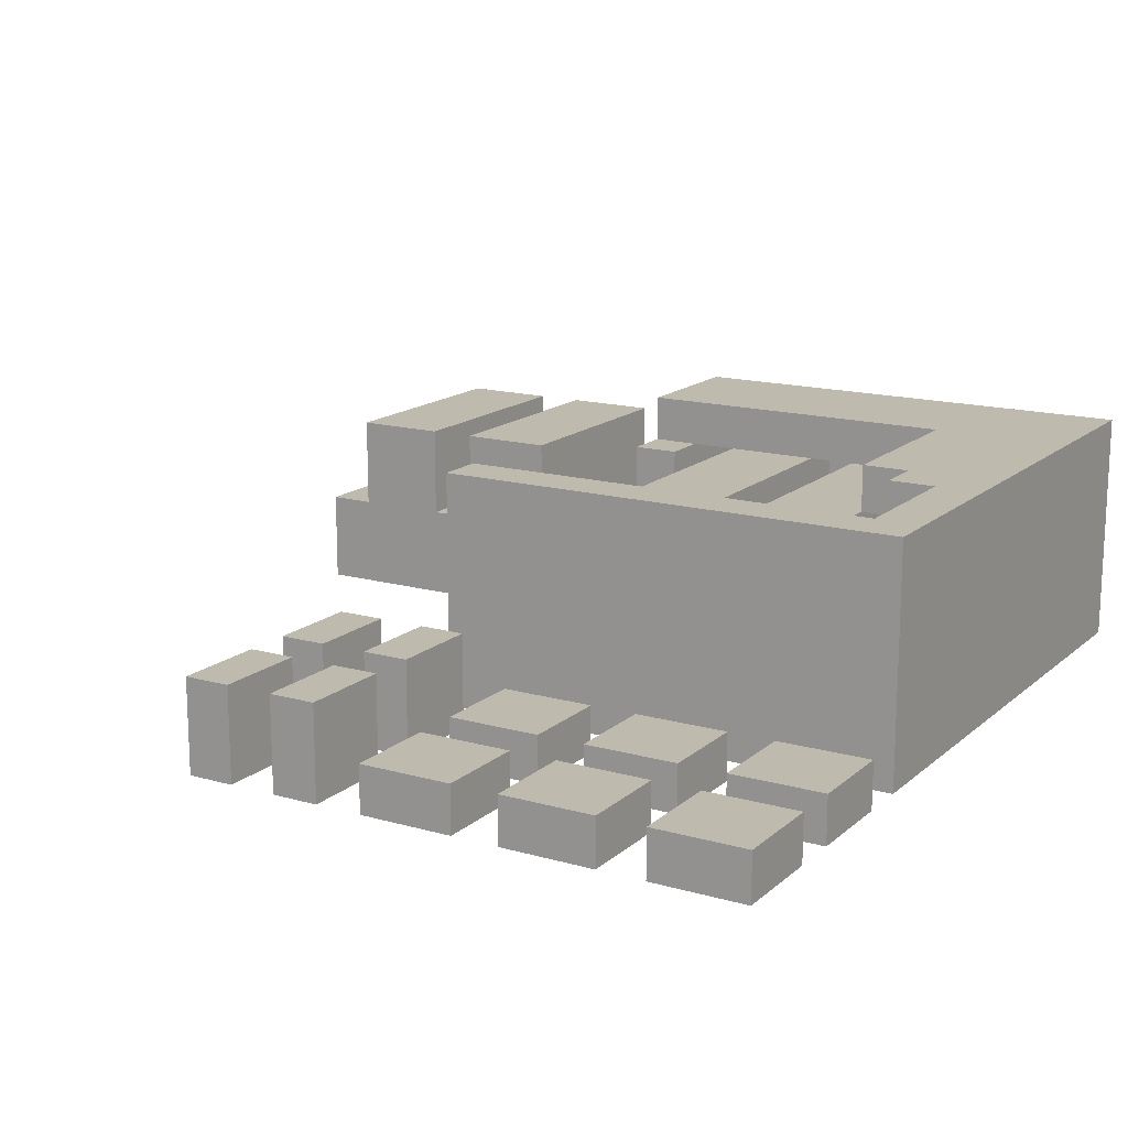
<metadata>
{"format":"obj","ext":"obj","renderer":"f3d","projection":"perspective","resolution":1024,"background":"white","views":[{"elev":15.5,"azim":120.8,"up":"+Y"}]}
</metadata>
<code>
o
v -0.9 0 0.9
v -0.9 0 0.2
v -0.9 0 0.1
v -0.9 0 -0.9
v -0.9 0.2 0.9
v -0.9 0.2 0.8
v -0.9 0.2 0.6
v -0.9 0.2 0.5
v -0.9 0.2 0.3
v -0.9 0.2 0.2
v -0.9 0.4 0.8
v -0.9 0.4 0.6
v -0.9 0.4 0.5
v -0.9 0.4 0.3
v -0.9 0.5 0.1
v -0.9 0.5 -0.9
v -0.7 0 0
v -0.7 0 -0.7
v -0.7 0.2 0
v -0.7 0.2 -0.1
v -0.7 0.2 -0.3
v -0.7 0.2 -0.4
v -0.7 0.2 -0.5
v -0.7 0.2 -0.6
v -0.7 0.2 -0.7
v -0.7 0.4 -0.1
v -0.7 0.4 -0.3
v -0.7 0.4 -0.4
v -0.7 0.4 -0.5
v -0.7 0.4 -0.6
v -0.6 0 0.9
v -0.6 0 0.2
v -0.6 0.2 0.9
v -0.6 0.2 0.8
v -0.6 0.2 0.6
v -0.6 0.2 0.5
v -0.6 0.2 0.3
v -0.6 0.2 0.2
v -0.4 0 0
v -0.4 0 -0.7
v -0.4 0.2 0
v -0.4 0.2 -0.1
v -0.4 0.2 -0.3
v -0.4 0.2 -0.4
v -0.4 0.2 -0.5
v -0.4 0.2 -0.6
v -0.4 0.2 -0.7
v -0.1 0 0
v -0.1 0 -0.7
v -0.1 0.2 0
v -0.1 0.2 -0.1
v -0.1 0.2 -0.3
v -0.1 0.2 -0.4
v -0.1 0.2 -0.5
v -0.1 0.2 -0.6
v -0.1 0.2 -0.7
v 0.2 0 0.1
v 0.2 0 -0.8
v 0.2 0.5 0.1
v 0.2 0.5 -0.8
v 0.4 0 0.3
v 0.4 0 0.2
v 0.4 0 0.1
v 0.4 0 0
v 0.4 0 -0.1
v 0.4 0 -0.3
v 0.4 0 -0.4
v 0.4 0 -0.6
v 0.4 0 -0.7
v 0.4 0 -0.9
v 0.4 0.1 -0.1
v 0.4 0.1 -0.3
v 0.4 0.1 -0.4
v 0.4 0.1 -0.6
v 0.4 0.1 -0.7
v 0.4 0.1 -0.9
v 0.4 0.2 0.3
v 0.4 0.2 0.2
v 0.4 0.2 0.1
v 0.4 0.2 0
v 0.7 0 0.3
v 0.7 0 0.2
v 0.7 0 0.1
v 0.7 0 0
v 0.7 0 -0.1
v 0.7 0 -0.3
v 0.7 0 -0.4
v 0.7 0 -0.6
v 0.7 0 -0.7
v 0.7 0 -0.9
v 0.7 0.1 -0.1
v 0.7 0.1 -0.3
v 0.7 0.1 -0.4
v 0.7 0.1 -0.6
v 0.7 0.1 -0.7
v 0.7 0.1 -0.9
v 0.7 0.2 0.3
v 0.7 0.2 0.2
v 0.7 0.2 0.1
v 0.7 0.2 0
v -0.8 0 0
v -0.8 0 -0.8
v -0.8 0.4 0
v -0.8 0.4 -0.8
v -0.7 0 0.9
v -0.7 0 0.2
v -0.7 0.2 0.9
v -0.7 0.2 0.8
v -0.7 0.2 0.6
v -0.7 0.2 0.5
v -0.7 0.2 0.3
v -0.7 0.2 0.2
v -0.6 0.4 0.1
v -0.6 0.4 0
v -0.6 0.4 -0.1
v -0.6 0.4 -0.3
v -0.6 0.4 -0.4
v -0.6 0.4 -0.6
v -0.6 0.5 0.1
v -0.6 0.5 -0.6
v -0.5 0 0
v -0.5 0 -0.7
v -0.5 0.2 0
v -0.5 0.2 -0.1
v -0.5 0.2 -0.3
v -0.5 0.2 -0.4
v -0.5 0.2 -0.5
v -0.5 0.2 -0.6
v -0.5 0.2 -0.7
v -0.5 0.3 0.1
v -0.5 0.3 0
v -0.5 0.4 0.1
v -0.5 0.4 0
v -0.4 0 0.9
v -0.4 0 0.2
v -0.4 0 0.1
v -0.4 0 0
v -0.4 0.2 0.9
v -0.4 0.2 0.8
v -0.4 0.2 0.6
v -0.4 0.2 0.5
v -0.4 0.2 0.3
v -0.4 0.2 0.2
v -0.4 0.2 0
v -0.4 0.3 0.1
v -0.4 0.3 0
v -0.4 0.4 0.8
v -0.4 0.4 0.6
v -0.4 0.4 0.5
v -0.4 0.4 0.3
v -0.2 0 0
v -0.2 0 -0.7
v -0.2 0.2 0
v -0.2 0.2 -0.1
v -0.2 0.2 -0.3
v -0.2 0.2 -0.4
v -0.2 0.2 -0.5
v -0.2 0.2 -0.6
v -0.2 0.2 -0.7
v -0.2 0.4 -0.6
v -0.2 0.4 -0.7
v -0.2 0.5 -0.6
v -0.2 0.5 -0.7
v -0.1 0.4 -0.7
v -0.1 0.4 -0.8
v -0.1 0.5 -0.7
v -0.1 0.5 -0.8
v 0.1 0 0
v 0.1 0 -0.7
v 0.1 0.2 0
v 0.1 0.2 -0.1
v 0.1 0.2 -0.3
v 0.1 0.2 -0.4
v 0.1 0.2 -0.6
v 0.1 0.2 -0.7
v 0.1 0.4 -0.1
v 0.1 0.4 -0.3
v 0.1 0.4 -0.4
v 0.1 0.4 -0.6
v 0.3 0 0.1
v 0.3 0 -0.9
v 0.3 0.5 0.1
v 0.3 0.5 -0.9
v 0.6 0 0.3
v 0.6 0 0.2
v 0.6 0 0.1
v 0.6 0 0
v 0.6 0 -0.1
v 0.6 0 -0.3
v 0.6 0 -0.4
v 0.6 0 -0.6
v 0.6 0 -0.7
v 0.6 0 -0.9
v 0.6 0.1 -0.1
v 0.6 0.1 -0.3
v 0.6 0.1 -0.4
v 0.6 0.1 -0.6
v 0.6 0.1 -0.7
v 0.6 0.1 -0.9
v 0.6 0.2 0.3
v 0.6 0.2 0.2
v 0.6 0.2 0.1
v 0.6 0.2 0
v 0.9 0 0.3
v 0.9 0 0.2
v 0.9 0 0.1
v 0.9 0 0
v 0.9 0 -0.1
v 0.9 0 -0.3
v 0.9 0 -0.4
v 0.9 0 -0.5
v 0.9 0 -0.6
v 0.9 0 -0.7
v 0.9 0 -0.9
v 0.9 0.1 -0.1
v 0.9 0.1 -0.3
v 0.9 0.1 -0.4
v 0.9 0.1 -0.5
v 0.9 0.1 -0.6
v 0.9 0.1 -0.7
v 0.9 0.1 -0.9
v 0.9 0.2 0.3
v 0.9 0.2 0.2
v 0.9 0.2 0.1
v 0.9 0.2 0
v -0.9 0 0.9
v -0.9 0.2 0.9
v -0.7 0 0.9
v -0.7 0.2 0.9
v -0.6 0 0.9
v -0.6 0.2 0.9
v -0.4 0 0.9
v -0.4 0.2 0.9
v -0.9 0.2 0.8
v -0.9 0.4 0.8
v -0.7 0.2 0.8
v -0.6 0.2 0.8
v -0.4 0.2 0.8
v -0.4 0.4 0.8
v -0.9 0.2 0.5
v -0.9 0.4 0.5
v -0.7 0.2 0.5
v -0.6 0.2 0.5
v -0.4 0.2 0.5
v -0.4 0.4 0.5
v 0.4 0 0.3
v 0.4 0.2 0.3
v 0.6 0 0.3
v 0.6 0.2 0.3
v 0.7 0 0.3
v 0.7 0.2 0.3
v 0.9 0 0.3
v 0.9 0.2 0.3
v -0.9 0 0.1
v -0.9 0.5 0.1
v -0.6 0.4 0.1
v -0.6 0.5 0.1
v -0.5 0.3 0.1
v -0.5 0.4 0.1
v -0.4 0 0.1
v -0.4 0.3 0.1
v 0.2 0 0.1
v 0.2 0.5 0.1
v 0.3 0 0.1
v 0.3 0.5 0.1
v 0.4 0 0.1
v 0.4 0.2 0.1
v 0.6 0 0.1
v 0.6 0.2 0.1
v 0.7 0 0.1
v 0.7 0.2 0.1
v 0.9 0 0.1
v 0.9 0.2 0.1
v -0.4 0 0
v -0.4 0.2 0
v -0.2 0 0
v -0.2 0.2 0
v -0.1 0 0
v -0.1 0.2 0
v 0.1 0 0
v 0.1 0.2 0
v -0.7 0.2 -0.1
v -0.7 0.4 -0.1
v -0.6 0.4 -0.1
v -0.5 0.2 -0.1
v -0.4 0.2 -0.1
v -0.2 0.2 -0.1
v -0.1 0.2 -0.1
v 0.1 0.2 -0.1
v 0.1 0.4 -0.1
v 0.4 0 -0.1
v 0.4 0.1 -0.1
v 0.6 0 -0.1
v 0.6 0.1 -0.1
v 0.7 0 -0.1
v 0.7 0.1 -0.1
v 0.9 0 -0.1
v 0.9 0.1 -0.1
v -0.7 0.2 -0.4
v -0.7 0.4 -0.4
v -0.6 0.4 -0.4
v -0.5 0.2 -0.4
v -0.4 0.2 -0.4
v -0.2 0.2 -0.4
v -0.1 0.2 -0.4
v 0.1 0.2 -0.4
v 0.1 0.4 -0.4
v 0.4 0 -0.4
v 0.4 0.1 -0.4
v 0.6 0 -0.4
v 0.6 0.1 -0.4
v 0.7 0 -0.4
v 0.7 0.1 -0.4
v 0.8 0 -0.4
v 0.8 0.1 -0.4
v 0.9 0 -0.4
v 0.9 0.1 -0.4
v -0.6 0.4 -0.6
v -0.6 0.5 -0.6
v -0.2 0.4 -0.6
v -0.2 0.5 -0.6
v -0.2 0.4 -0.7
v -0.2 0.5 -0.7
v -0.1 0.4 -0.7
v -0.1 0.5 -0.7
v 0.4 0 -0.7
v 0.4 0.1 -0.7
v 0.6 0 -0.7
v 0.6 0.1 -0.7
v 0.7 0 -0.7
v 0.7 0.1 -0.7
v 0.9 0 -0.7
v 0.9 0.1 -0.7
v -0.8 0 -0.8
v -0.8 0.4 -0.8
v -0.1 0.4 -0.8
v -0.1 0.5 -0.8
v 0.2 0 -0.8
v 0.2 0.5 -0.8
v -0.9 0.2 0.6
v -0.9 0.4 0.6
v -0.7 0.2 0.6
v -0.6 0.2 0.6
v -0.4 0.2 0.6
v -0.4 0.4 0.6
v -0.9 0.2 0.3
v -0.9 0.4 0.3
v -0.7 0.2 0.3
v -0.6 0.2 0.3
v -0.4 0.2 0.3
v -0.4 0.4 0.3
v -0.9 0 0.2
v -0.9 0.2 0.2
v -0.7 0 0.2
v -0.7 0.2 0.2
v -0.6 0 0.2
v -0.6 0.2 0.2
v -0.4 0 0.2
v -0.4 0.2 0.2
v 0.4 0 0.2
v 0.4 0.2 0.2
v 0.6 0 0.2
v 0.6 0.2 0.2
v 0.7 0 0.2
v 0.7 0.2 0.2
v 0.9 0 0.2
v 0.9 0.2 0.2
v -0.8 0 0
v -0.8 0.4 0
v -0.7 0 0
v -0.7 0.2 0
v -0.6 0.4 0
v -0.5 0 0
v -0.5 0.2 0
v -0.5 0.3 0
v -0.5 0.4 0
v -0.4 0 0
v -0.4 0.2 0
v -0.4 0.3 0
v 0.4 0 0
v 0.4 0.2 0
v 0.6 0 0
v 0.6 0.2 0
v 0.7 0 0
v 0.7 0.2 0
v 0.9 0 0
v 0.9 0.2 0
v -0.7 0.2 -0.3
v -0.7 0.4 -0.3
v -0.6 0.4 -0.3
v -0.5 0.2 -0.3
v -0.4 0.2 -0.3
v -0.2 0.2 -0.3
v -0.1 0.2 -0.3
v 0.1 0.2 -0.3
v 0.1 0.4 -0.3
v 0.4 0 -0.3
v 0.4 0.1 -0.3
v 0.6 0 -0.3
v 0.6 0.1 -0.3
v 0.7 0 -0.3
v 0.7 0.1 -0.3
v 0.9 0 -0.3
v 0.9 0.1 -0.3
v -0.7 0.2 -0.6
v -0.7 0.4 -0.6
v -0.6 0.3 -0.6
v -0.6 0.4 -0.6
v -0.5 0.2 -0.6
v -0.4 0.2 -0.6
v -0.2 0.2 -0.6
v -0.2 0.4 -0.6
v -0.1 0.2 -0.6
v 0 0.2 -0.6
v 0 0.3 -0.6
v 0.1 0.2 -0.6
v 0.1 0.4 -0.6
v 0.4 0 -0.6
v 0.4 0.1 -0.6
v 0.6 0 -0.6
v 0.6 0.1 -0.6
v 0.7 0 -0.6
v 0.7 0.1 -0.6
v 0.9 0 -0.6
v 0.9 0.1 -0.6
v -0.7 0 -0.7
v -0.7 0.2 -0.7
v -0.5 0 -0.7
v -0.5 0.2 -0.7
v -0.4 0 -0.7
v -0.4 0.2 -0.7
v -0.2 0 -0.7
v -0.2 0.2 -0.7
v -0.1 0 -0.7
v -0.1 0.2 -0.7
v 0.1 0 -0.7
v 0.1 0.2 -0.7
v -0.9 0 -0.9
v -0.9 0.5 -0.9
v 0.3 0 -0.9
v 0.3 0.5 -0.9
v 0.4 0 -0.9
v 0.4 0.1 -0.9
v 0.6 0 -0.9
v 0.6 0.1 -0.9
v 0.7 0 -0.9
v 0.7 0.1 -0.9
v 0.9 0 -0.9
v 0.9 0.1 -0.9
v -0.9 0 0.9
v -0.7 0 0.9
v -0.6 0 0.9
v -0.4 0 0.9
v 0.4 0 0.3
v 0.6 0 0.3
v 0.7 0 0.3
v 0.9 0 0.3
v -0.9 0 0.2
v -0.7 0 0.2
v -0.6 0 0.2
v -0.4 0 0.2
v 0.4 0 0.2
v 0.6 0 0.2
v 0.7 0 0.2
v 0.9 0 0.2
v -0.9 0 0.1
v -0.4 0 0.1
v 0.2 0 0.1
v 0.3 0 0.1
v 0.4 0 0.1
v 0.6 0 0.1
v 0.7 0 0.1
v 0.9 0 0.1
v -0.8 0 0
v -0.7 0 0
v -0.5 0 0
v -0.4 0 0
v -0.2 0 0
v -0.1 0 0
v 0.1 0 0
v 0.4 0 0
v 0.6 0 0
v 0.7 0 0
v 0.9 0 0
v 0.4 0 -0.1
v 0.6 0 -0.1
v 0.7 0 -0.1
v 0.9 0 -0.1
v 0.4 0 -0.3
v 0.6 0 -0.3
v 0.7 0 -0.3
v 0.9 0 -0.3
v 0.4 0 -0.4
v 0.6 0 -0.4
v 0.7 0 -0.4
v 0.8 0 -0.4
v 0.9 0 -0.4
v 0.8 0 -0.5
v 0.9 0 -0.5
v 0.4 0 -0.6
v 0.6 0 -0.6
v 0.7 0 -0.6
v 0.9 0 -0.6
v -0.7 0 -0.7
v -0.5 0 -0.7
v -0.4 0 -0.7
v -0.2 0 -0.7
v -0.1 0 -0.7
v 0.1 0 -0.7
v 0.4 0 -0.7
v 0.6 0 -0.7
v 0.7 0 -0.7
v 0.9 0 -0.7
v -0.8 0 -0.8
v 0.2 0 -0.8
v -0.9 0 -0.9
v 0.3 0 -0.9
v 0.4 0 -0.9
v 0.6 0 -0.9
v 0.7 0 -0.9
v 0.9 0 -0.9
v -0.7 0.2 0.8
v -0.6 0.2 0.8
v -0.7 0.2 0.6
v -0.6 0.2 0.6
v -0.7 0.2 0.5
v -0.6 0.2 0.5
v -0.7 0.2 0.3
v -0.6 0.2 0.3
v -0.5 0.2 -0.1
v -0.4 0.2 -0.1
v -0.2 0.2 -0.1
v -0.1 0.2 -0.1
v -0.5 0.2 -0.3
v -0.4 0.2 -0.3
v -0.2 0.2 -0.3
v -0.1 0.2 -0.3
v -0.5 0.2 -0.4
v -0.4 0.2 -0.4
v -0.2 0.2 -0.4
v -0.1 0.2 -0.4
v -0.5 0.2 -0.5
v -0.4 0.2 -0.5
v -0.2 0.2 -0.5
v -0.1 0.2 -0.5
v -0.5 0.2 -0.6
v -0.4 0.2 -0.6
v -0.2 0.2 -0.6
v -0.1 0.2 -0.6
v -0.8 0.4 0
v -0.6 0.4 0
v -0.7 0.4 -0.1
v -0.6 0.4 -0.1
v -0.7 0.4 -0.3
v -0.6 0.4 -0.3
v -0.7 0.4 -0.4
v -0.6 0.4 -0.4
v -0.7 0.4 -0.5
v -0.7 0.4 -0.6
v -0.6 0.4 -0.6
v -0.2 0.4 -0.6
v -0.2 0.4 -0.7
v -0.1 0.4 -0.7
v -0.8 0.4 -0.8
v -0.1 0.4 -0.8
v 0.4 0.1 -0.1
v 0.6 0.1 -0.1
v 0.7 0.1 -0.1
v 0.9 0.1 -0.1
v 0.4 0.1 -0.3
v 0.6 0.1 -0.3
v 0.7 0.1 -0.3
v 0.9 0.1 -0.3
v 0.4 0.1 -0.4
v 0.6 0.1 -0.4
v 0.7 0.1 -0.4
v 0.8 0.1 -0.4
v 0.9 0.1 -0.4
v 0.8 0.1 -0.5
v 0.9 0.1 -0.5
v 0.4 0.1 -0.6
v 0.6 0.1 -0.6
v 0.7 0.1 -0.6
v 0.9 0.1 -0.6
v 0.4 0.1 -0.7
v 0.6 0.1 -0.7
v 0.7 0.1 -0.7
v 0.9 0.1 -0.7
v 0.4 0.1 -0.9
v 0.6 0.1 -0.9
v 0.7 0.1 -0.9
v 0.9 0.1 -0.9
v -0.9 0.2 0.9
v -0.7 0.2 0.9
v -0.6 0.2 0.9
v -0.4 0.2 0.9
v -0.9 0.2 0.8
v -0.7 0.2 0.8
v -0.6 0.2 0.8
v -0.4 0.2 0.8
v -0.9 0.2 0.6
v -0.7 0.2 0.6
v -0.6 0.2 0.6
v -0.4 0.2 0.6
v -0.9 0.2 0.5
v -0.7 0.2 0.5
v -0.6 0.2 0.5
v -0.4 0.2 0.5
v -0.9 0.2 0.3
v -0.7 0.2 0.3
v -0.6 0.2 0.3
v -0.4 0.2 0.3
v 0.4 0.2 0.3
v 0.6 0.2 0.3
v 0.7 0.2 0.3
v 0.9 0.2 0.3
v -0.9 0.2 0.2
v -0.7 0.2 0.2
v -0.6 0.2 0.2
v -0.4 0.2 0.2
v 0.4 0.2 0.2
v 0.6 0.2 0.2
v 0.7 0.2 0.2
v 0.9 0.2 0.2
v 0.4 0.2 0.1
v 0.6 0.2 0.1
v 0.7 0.2 0.1
v 0.9 0.2 0.1
v -0.7 0.2 0
v -0.5 0.2 0
v -0.4 0.2 0
v -0.2 0.2 0
v -0.1 0.2 0
v 0.1 0.2 0
v 0.4 0.2 0
v 0.6 0.2 0
v 0.7 0.2 0
v 0.9 0.2 0
v -0.7 0.2 -0.1
v -0.5 0.2 -0.1
v -0.4 0.2 -0.1
v -0.2 0.2 -0.1
v -0.1 0.2 -0.1
v 0.1 0.2 -0.1
v -0.7 0.2 -0.3
v -0.5 0.2 -0.3
v -0.4 0.2 -0.3
v -0.2 0.2 -0.3
v -0.1 0.2 -0.3
v 0.1 0.2 -0.3
v -0.7 0.2 -0.4
v -0.5 0.2 -0.4
v -0.4 0.2 -0.4
v -0.2 0.2 -0.4
v -0.1 0.2 -0.4
v 0.1 0.2 -0.4
v -0.7 0.2 -0.6
v -0.5 0.2 -0.6
v -0.4 0.2 -0.6
v -0.2 0.2 -0.6
v -0.1 0.2 -0.6
v 0 0.2 -0.6
v 0.1 0.2 -0.6
v -0.7 0.2 -0.7
v -0.5 0.2 -0.7
v -0.4 0.2 -0.7
v -0.2 0.2 -0.7
v -0.1 0.2 -0.7
v 0.1 0.2 -0.7
v -0.5 0.3 0.1
v -0.4 0.3 0.1
v -0.5 0.3 0
v -0.4 0.3 0
v -0.9 0.4 0.8
v -0.4 0.4 0.8
v -0.9 0.4 0.6
v -0.4 0.4 0.6
v -0.9 0.4 0.5
v -0.4 0.4 0.5
v -0.9 0.4 0.3
v -0.4 0.4 0.3
v -0.6 0.4 0.1
v -0.5 0.4 0.1
v -0.6 0.4 0
v -0.5 0.4 0
v -0.6 0.4 -0.1
v 0.1 0.4 -0.1
v -0.6 0.4 -0.3
v 0.1 0.4 -0.3
v -0.6 0.4 -0.4
v 0.1 0.4 -0.4
v -0.6 0.4 -0.6
v -0.2 0.4 -0.6
v 0.1 0.4 -0.6
v -0.9 0.5 0.1
v -0.6 0.5 0.1
v 0.2 0.5 0.1
v 0.3 0.5 0.1
v -0.6 0.5 -0.6
v -0.2 0.5 -0.6
v -0.2 0.5 -0.7
v -0.1 0.5 -0.7
v -0.1 0.5 -0.8
v 0.2 0.5 -0.8
v -0.9 0.5 -0.9
v 0.3 0.5 -0.9
f 5 2 1
f 6 2 5
f 7 2 6
f 8 2 7
f 9 2 8
f 10 2 9
f 11 7 6
f 12 7 11
f 13 9 8
f 14 9 13
f 15 4 3
f 16 4 15
f 19 18 17
f 20 18 19
f 21 18 20
f 22 18 21
f 23 18 22
f 24 18 23
f 25 18 24
f 26 21 20
f 27 21 26
f 28 23 22
f 29 24 23
f 29 23 28
f 30 24 29
f 33 32 31
f 34 32 33
f 35 32 34
f 36 32 35
f 37 32 36
f 38 32 37
f 41 40 39
f 42 40 41
f 43 40 42
f 44 40 43
f 45 40 44
f 46 40 45
f 47 40 46
f 50 49 48
f 51 49 50
f 52 49 51
f 53 49 52
f 54 49 53
f 55 49 54
f 56 49 55
f 59 58 57
f 60 58 59
f 71 66 65
f 72 66 71
f 73 68 67
f 74 68 73
f 75 70 69
f 76 70 75
f 77 62 61
f 78 62 77
f 79 64 63
f 80 64 79
f 91 86 85
f 92 86 91
f 93 88 87
f 94 88 93
f 95 90 89
f 96 90 95
f 97 82 81
f 98 82 97
f 99 84 83
f 100 84 99
f 101 102 103
f 103 102 104
f 105 106 107
f 107 106 108
f 108 106 109
f 109 106 110
f 110 106 111
f 111 106 112
f 113 114 119
f 117 118 119
f 116 117 119
f 115 116 119
f 114 115 119
f 119 118 120
f 121 122 123
f 123 122 124
f 124 122 125
f 125 122 126
f 126 122 127
f 127 122 128
f 128 122 129
f 130 131 132
f 132 131 133
f 134 135 138
f 138 135 139
f 139 135 140
f 140 135 141
f 141 135 142
f 142 135 143
f 136 137 144
f 136 144 145
f 145 144 146
f 139 140 147
f 147 140 148
f 141 142 149
f 149 142 150
f 151 152 153
f 153 152 154
f 154 152 155
f 155 152 156
f 156 152 157
f 157 152 158
f 158 152 159
f 160 161 162
f 162 161 163
f 164 165 166
f 166 165 167
f 168 169 170
f 170 169 171
f 171 169 172
f 172 169 173
f 173 169 174
f 174 169 175
f 171 172 176
f 176 172 177
f 173 174 178
f 178 174 179
f 180 181 182
f 182 181 183
f 188 189 194
f 194 189 195
f 190 191 196
f 196 191 197
f 192 193 198
f 198 193 199
f 184 185 200
f 200 185 201
f 186 187 202
f 202 187 203
f 208 209 215
f 215 209 216
f 210 211 217
f 211 212 218
f 217 211 218
f 218 212 219
f 213 214 220
f 220 214 221
f 204 205 222
f 222 205 223
f 206 207 224
f 224 207 225
f 228 227 226
f 229 227 228
f 232 231 230
f 233 231 232
f 236 235 234
f 237 235 236
f 238 235 237
f 239 235 238
f 242 241 240
f 243 241 242
f 244 241 243
f 245 241 244
f 248 247 246
f 249 247 248
f 252 251 250
f 253 251 252
f 256 255 254
f 257 255 256
f 258 256 254
f 259 256 258
f 260 258 254
f 261 258 260
f 264 263 262
f 265 263 264
f 268 267 266
f 269 267 268
f 272 271 270
f 273 271 272
f 276 275 274
f 277 275 276
f 280 279 278
f 281 279 280
f 284 283 282
f 285 284 282
f 286 284 285
f 287 284 286
f 288 284 287
f 289 284 288
f 290 284 289
f 293 292 291
f 294 292 293
f 297 296 295
f 298 296 297
f 301 300 299
f 302 301 299
f 303 301 302
f 304 301 303
f 305 301 304
f 306 301 305
f 307 301 306
f 310 309 308
f 311 309 310
f 314 313 312
f 315 313 314
f 316 315 314
f 317 315 316
f 320 319 318
f 321 319 320
f 324 323 322
f 325 323 324
f 328 327 326
f 329 327 328
f 332 331 330
f 333 331 332
f 336 335 334
f 338 336 334
f 338 337 336
f 339 337 338
f 340 341 342
f 342 341 343
f 343 341 344
f 344 341 345
f 346 347 348
f 348 347 349
f 349 347 350
f 350 347 351
f 352 353 354
f 354 353 355
f 356 357 358
f 358 357 359
f 360 361 362
f 362 361 363
f 364 365 366
f 366 365 367
f 368 369 370
f 370 369 371
f 371 369 372
f 371 372 374
f 374 372 375
f 375 372 376
f 373 374 377
f 374 375 377
f 377 375 378
f 378 375 379
f 380 381 382
f 382 381 383
f 384 385 386
f 386 385 387
f 388 389 390
f 388 390 391
f 391 390 392
f 392 390 393
f 393 390 394
f 394 390 395
f 395 390 396
f 397 398 399
f 399 398 400
f 401 402 403
f 403 402 404
f 405 406 407
f 407 406 408
f 405 407 409
f 409 407 410
f 410 407 411
f 407 408 412
f 411 407 413
f 413 407 414
f 407 412 415
f 414 407 415
f 414 415 416
f 415 412 417
f 416 415 417
f 418 419 420
f 420 419 421
f 422 423 424
f 424 423 425
f 426 427 428
f 428 427 429
f 430 431 432
f 432 431 433
f 434 435 436
f 436 435 437
f 438 439 440
f 440 439 441
f 442 443 444
f 444 443 445
f 446 447 448
f 448 447 449
f 458 451 450
f 459 451 458
f 460 453 452
f 461 453 460
f 462 455 454
f 463 455 462
f 464 457 456
f 465 457 464
f 474 467 466
f 475 467 474
f 476 467 475
f 477 467 476
f 481 471 470
f 482 471 481
f 483 473 472
f 484 473 483
f 489 486 485
f 490 486 489
f 491 488 487
f 492 488 491
f 498 496 495
f 498 497 496
f 499 497 498
f 500 494 493
f 501 494 500
f 502 498 495
f 502 499 498
f 503 499 502
f 504 476 475
f 505 476 504
f 506 478 477
f 507 478 506
f 508 480 479
f 509 480 508
f 514 474 466
f 515 469 468
f 516 514 466
f 516 515 514
f 517 469 515
f 517 515 516
f 518 511 510
f 519 511 518
f 520 513 512
f 521 513 520
f 524 523 522
f 525 523 524
f 528 527 526
f 529 527 528
f 534 531 530
f 535 531 534
f 536 533 532
f 537 533 536
f 542 539 538
f 543 539 542
f 544 541 540
f 545 541 544
f 546 543 542
f 547 543 546
f 548 545 544
f 549 545 548
f 552 551 550
f 553 551 552
f 554 552 550
f 556 554 550
f 556 555 554
f 557 555 556
f 558 556 550
f 559 558 550
f 562 560 559
f 562 561 560
f 564 559 550
f 564 563 562
f 564 562 559
f 565 563 564
f 566 567 570
f 570 567 571
f 568 569 572
f 572 569 573
f 576 577 579
f 577 578 579
f 579 578 580
f 574 575 581
f 581 575 582
f 576 579 583
f 579 580 583
f 583 580 584
f 585 586 589
f 589 586 590
f 587 588 591
f 591 588 592
f 593 594 597
f 597 594 598
f 595 596 599
f 599 596 600
f 601 602 605
f 605 602 606
f 603 604 607
f 607 604 608
f 609 610 617
f 617 610 618
f 611 612 619
f 619 612 620
f 613 614 621
f 621 614 622
f 615 616 623
f 623 616 624
f 625 626 635
f 635 626 636
f 627 628 637
f 637 628 638
f 629 630 639
f 639 630 640
f 631 632 641
f 641 632 642
f 633 634 643
f 643 634 644
f 645 646 651
f 651 646 652
f 647 648 653
f 653 648 654
f 649 650 655
f 655 650 656
f 657 658 664
f 664 658 665
f 659 660 666
f 666 660 667
f 662 663 668
f 661 662 668
f 668 663 669
f 670 671 672
f 672 671 673
f 674 675 676
f 676 675 677
f 678 679 680
f 680 679 681
f 682 683 684
f 684 683 685
f 686 687 688
f 688 687 689
f 690 691 692
f 692 691 693
f 693 691 694
f 695 696 699
f 699 700 701
f 701 702 703
f 697 698 704
f 701 703 705
f 703 704 705
f 695 699 705
f 699 701 705
f 704 698 706
f 705 704 706

</code>
